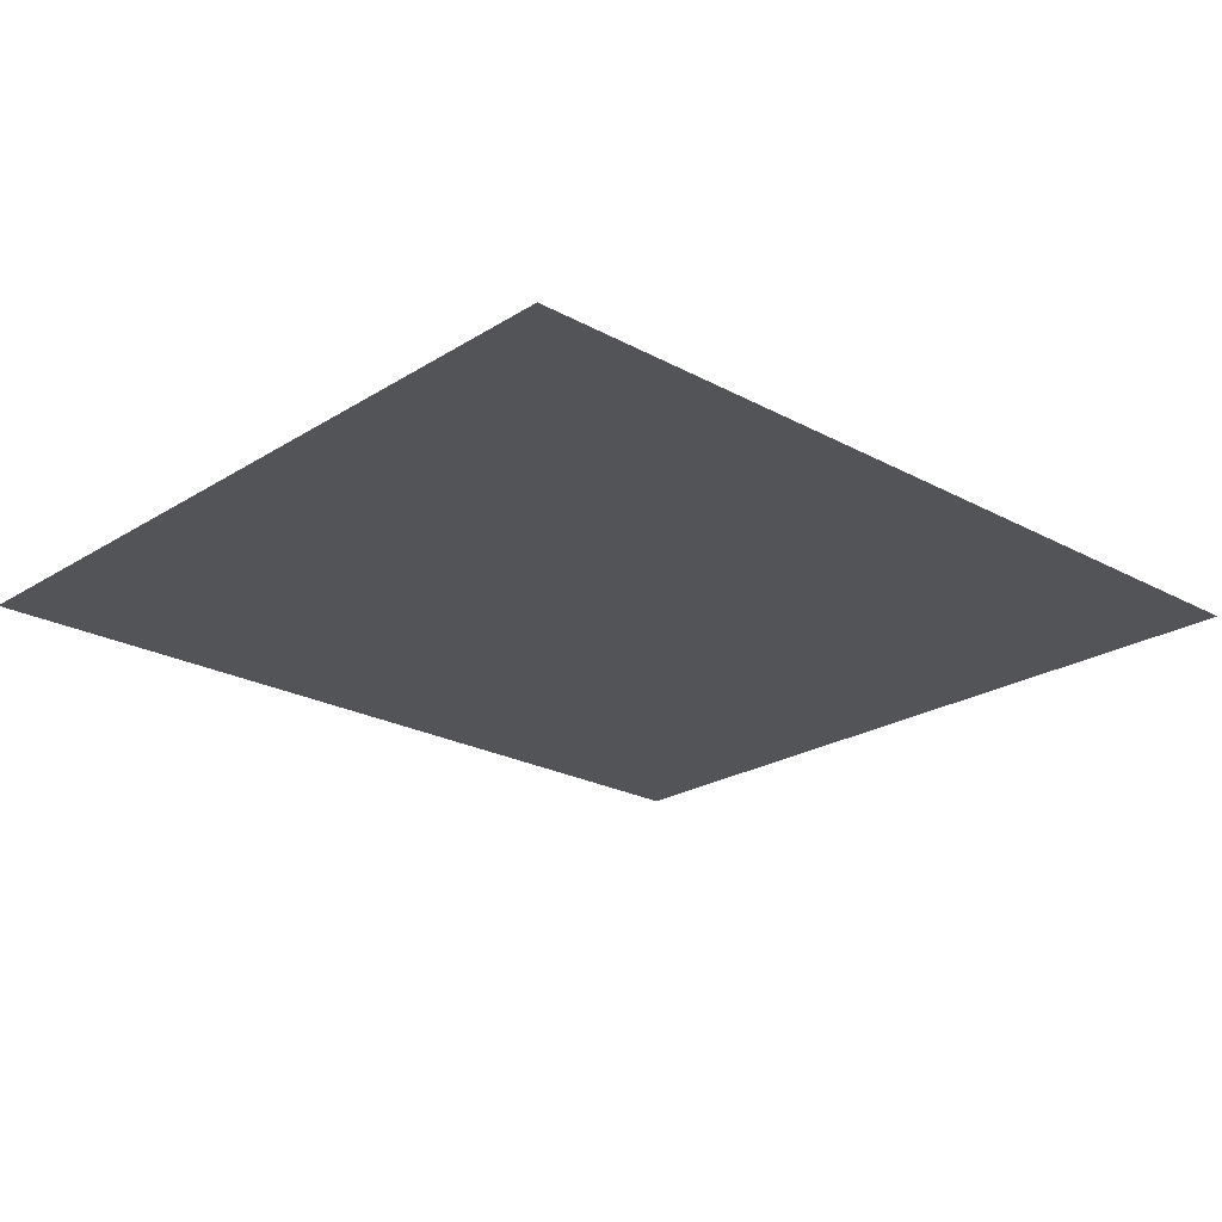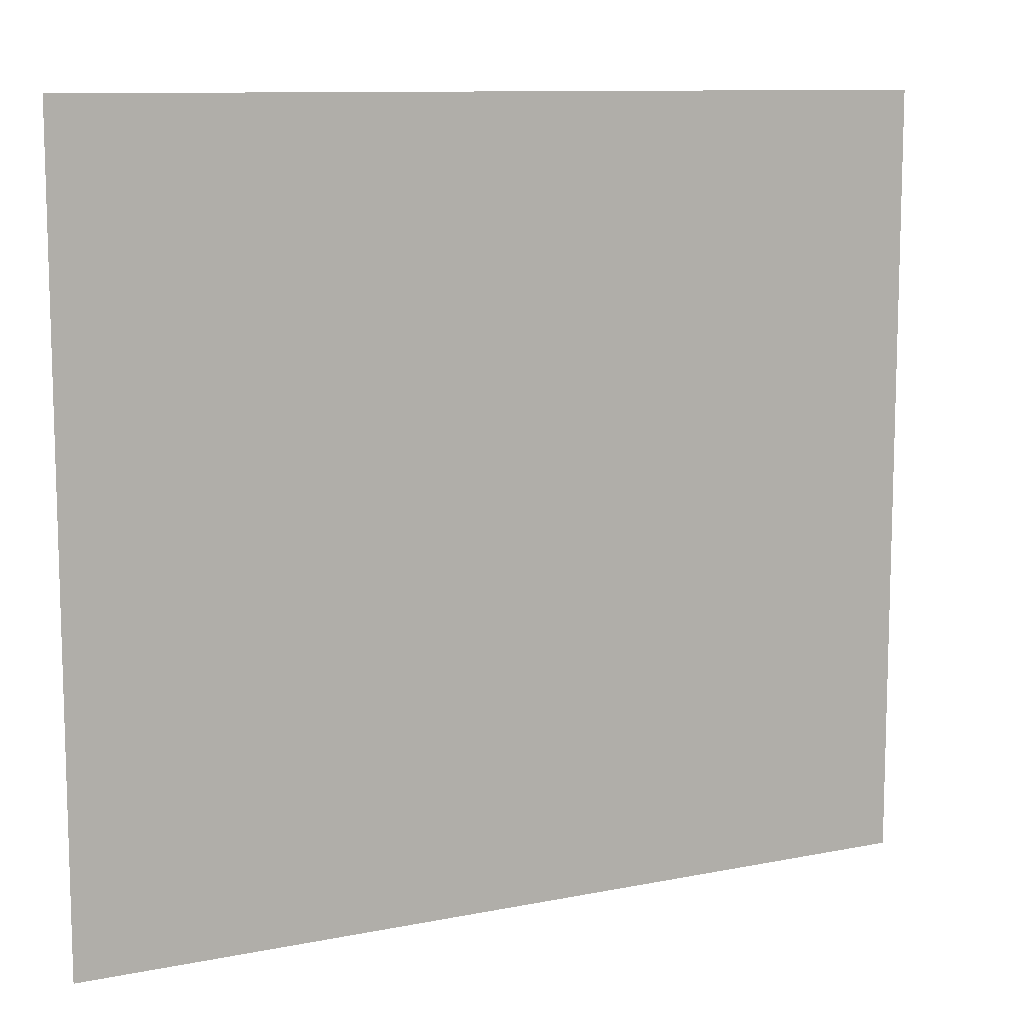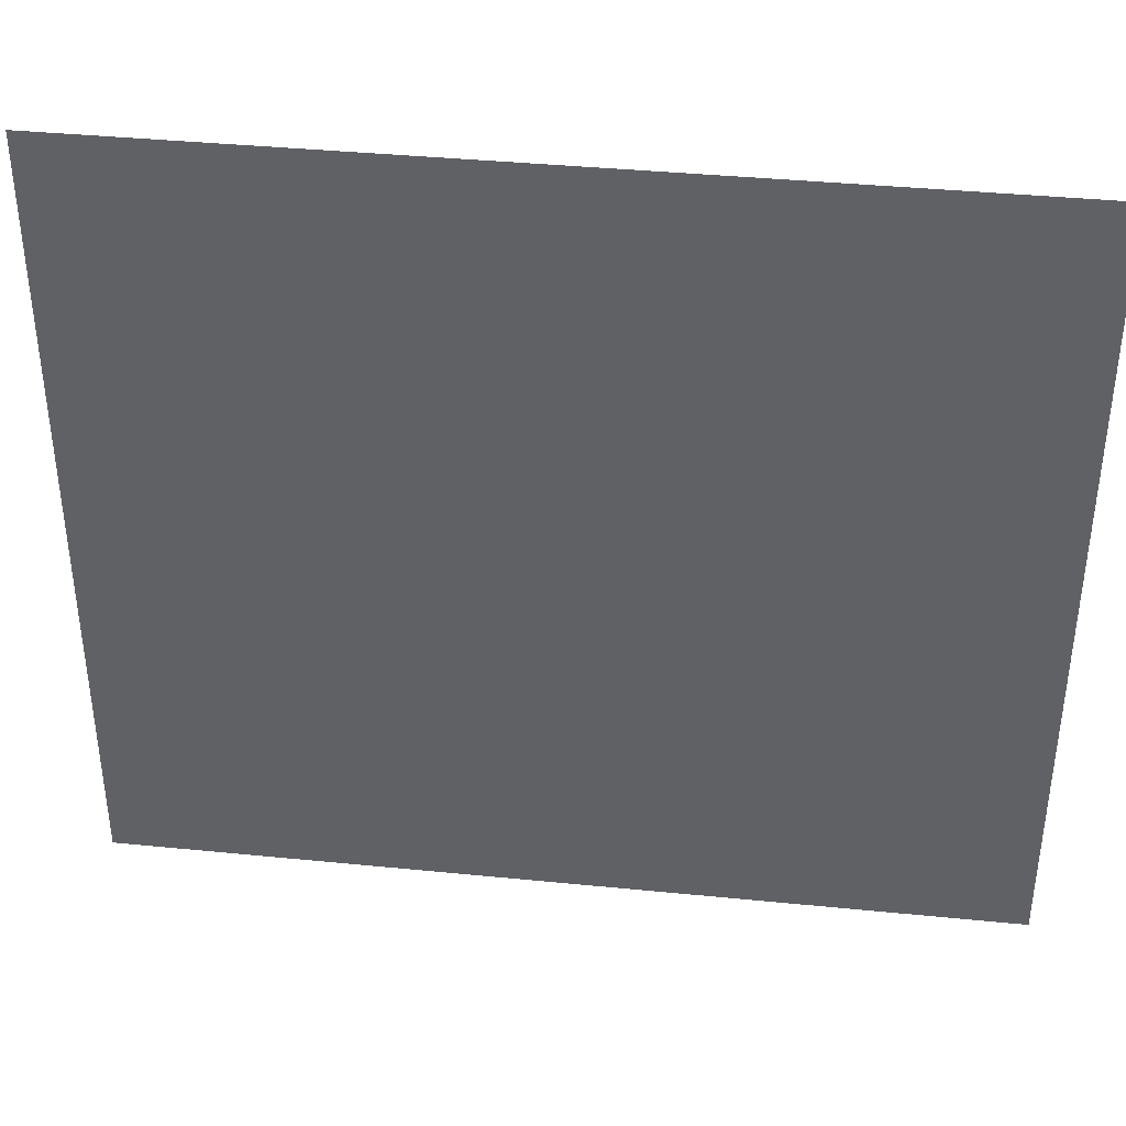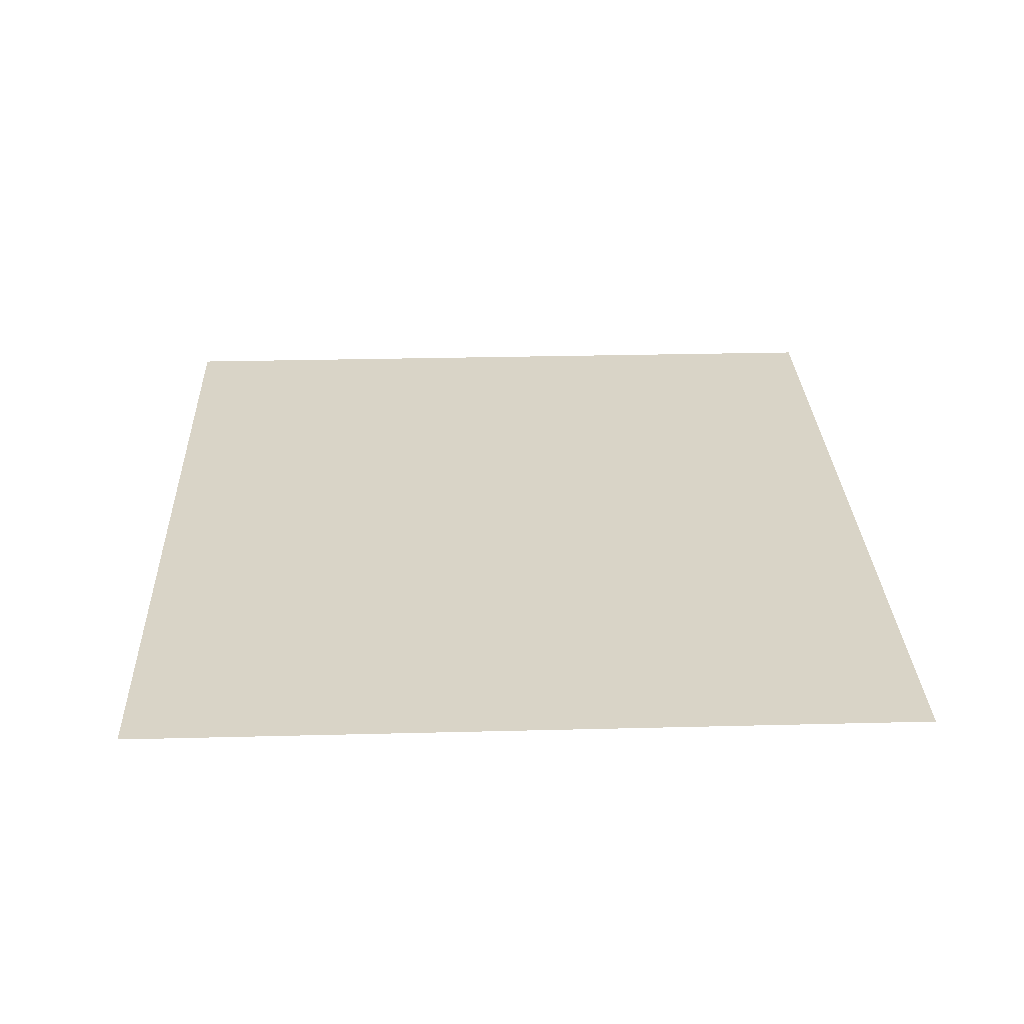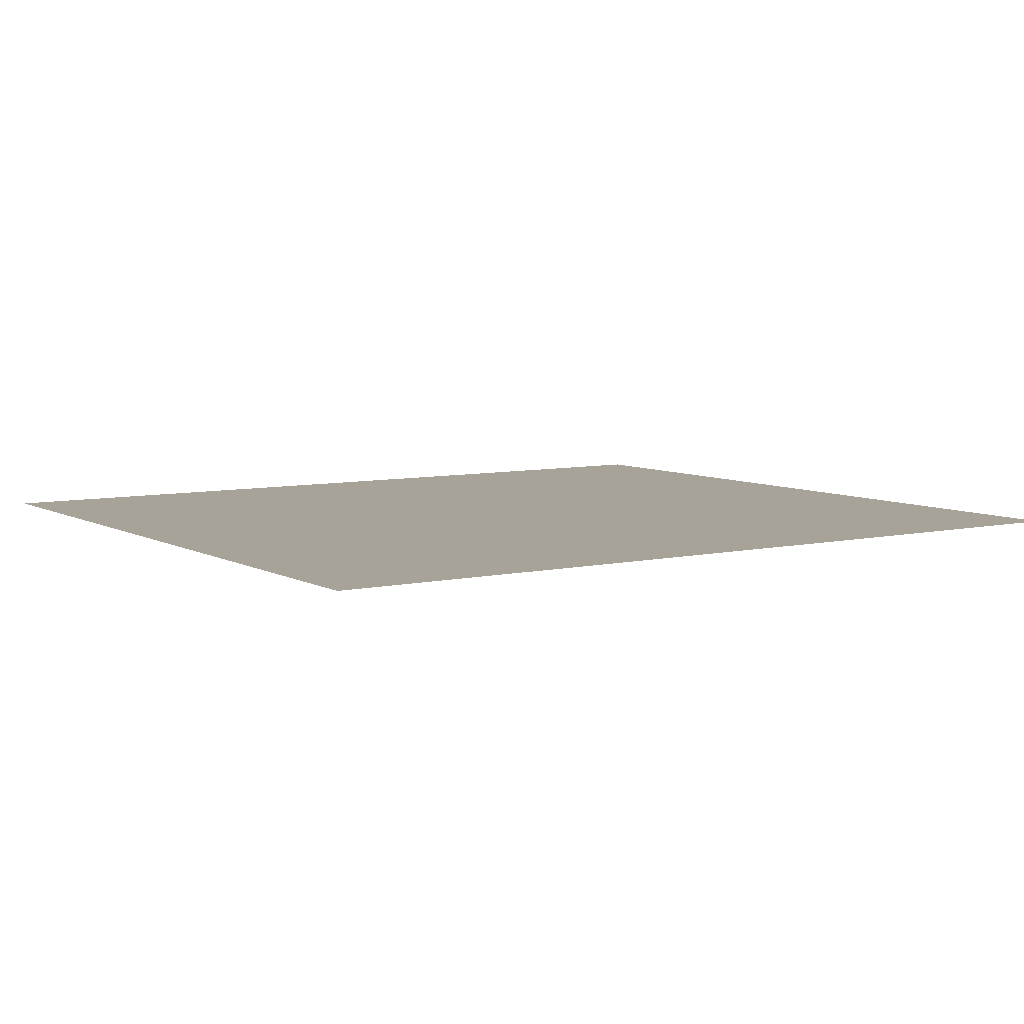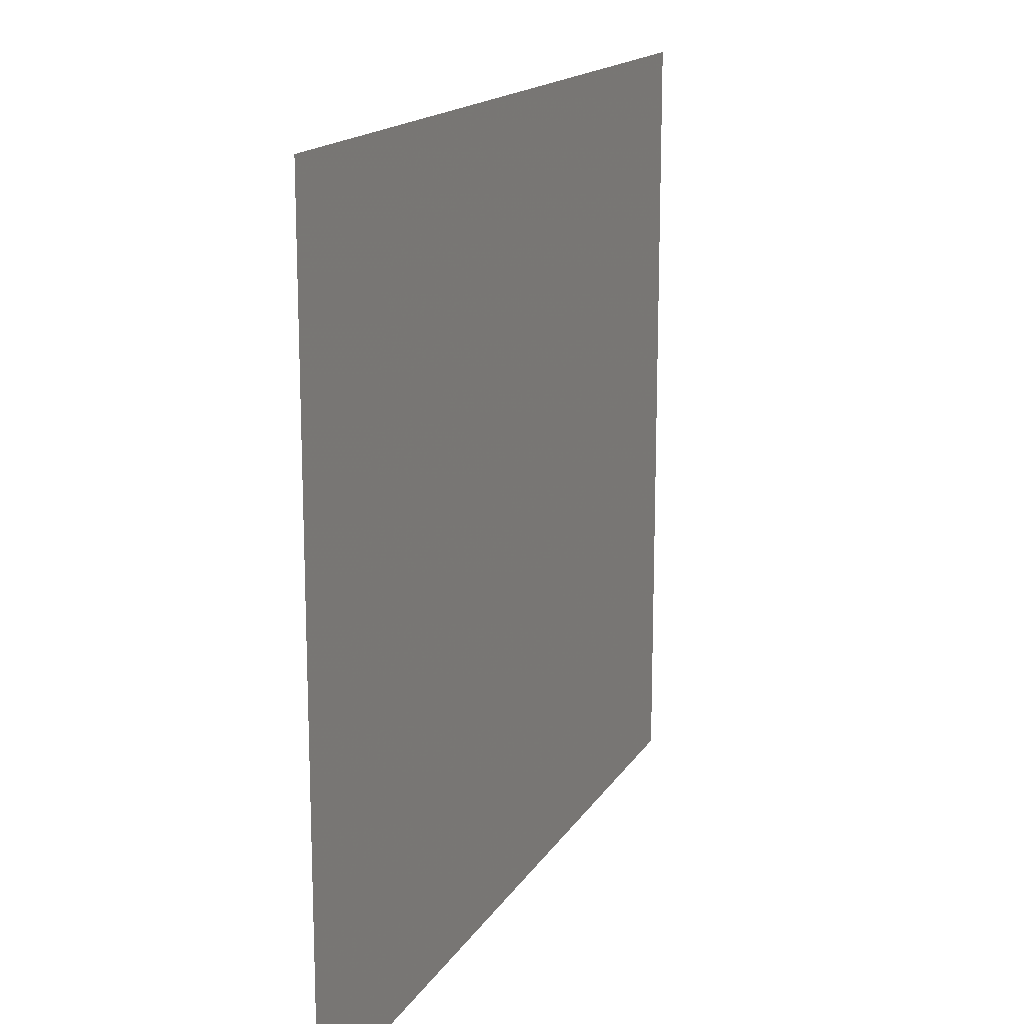
<metadata>
{"format":"obj","ext":"obj","renderer":"f3d","projection":"perspective","resolution":1024,"background":"white","views":[{"elev":-22.8,"azim":137.0,"up":"+Y"},{"elev":10.4,"azim":153.0,"up":"+Z"},{"elev":38.9,"azim":7.1,"up":"+Z"},{"elev":28.4,"azim":-92.2,"up":"+Y"},{"elev":6.9,"azim":146.6,"up":"+Y"},{"elev":16.0,"azim":-68.6,"up":"+Z"}]}
</metadata>
<code>
v 393 500.7 177
v 393 500.7 382
v 163 500.7 382
v 163 500.7 177
f 1 2 3
f 1 3 4
f 3 2 1
f 4 3 1

</code>
